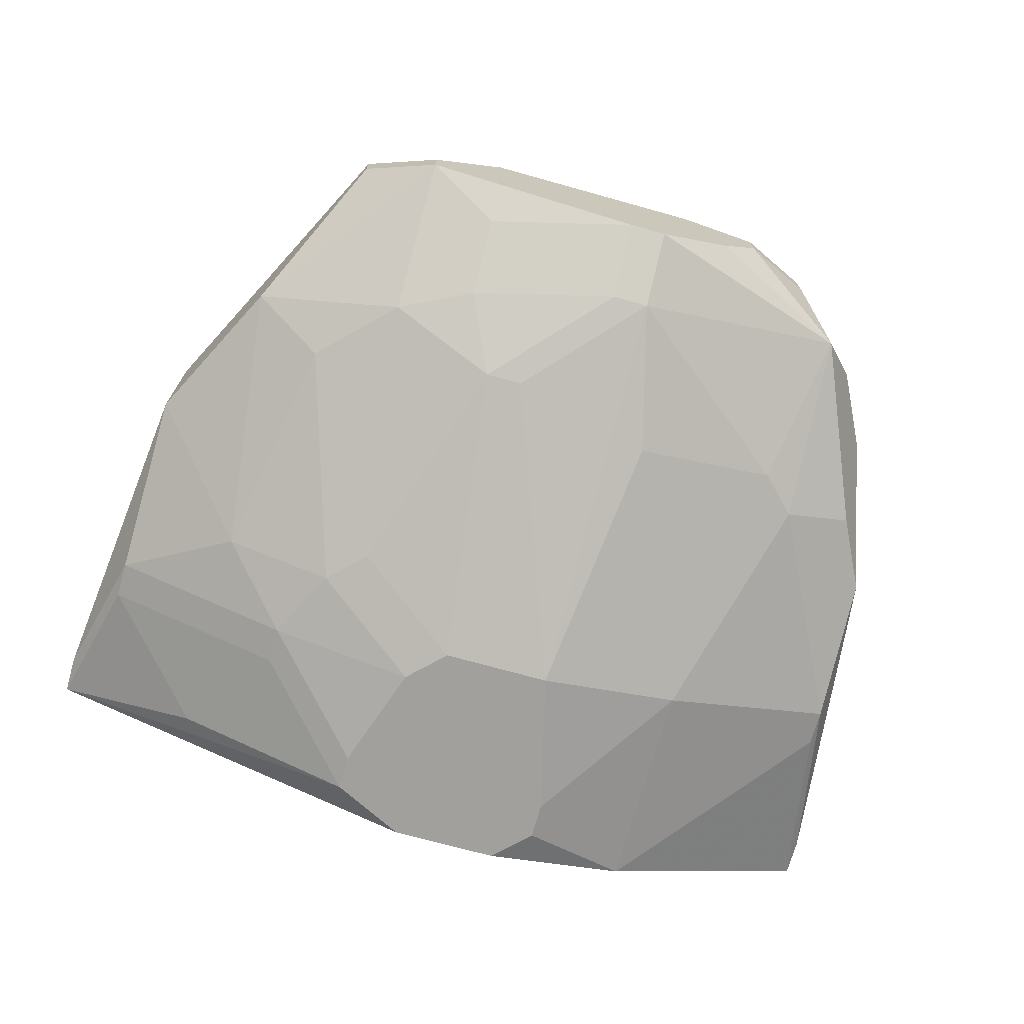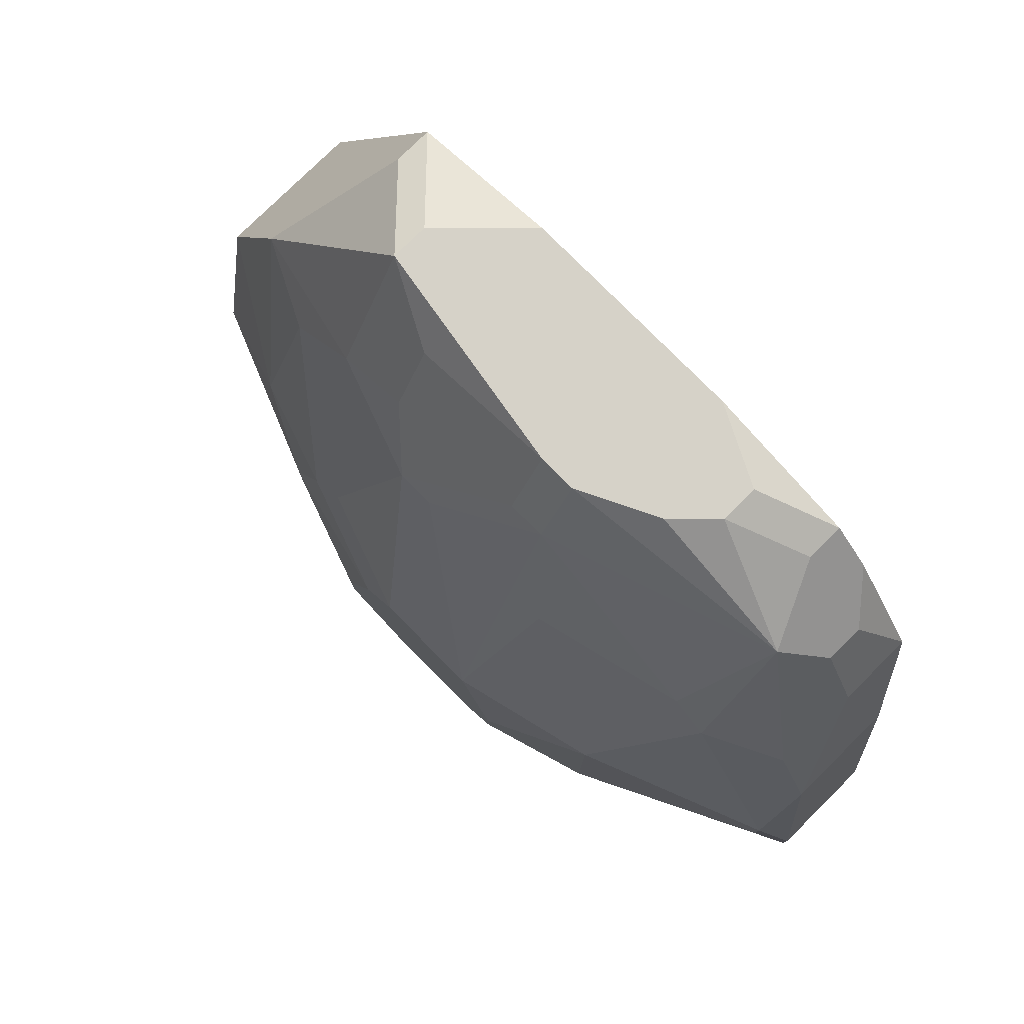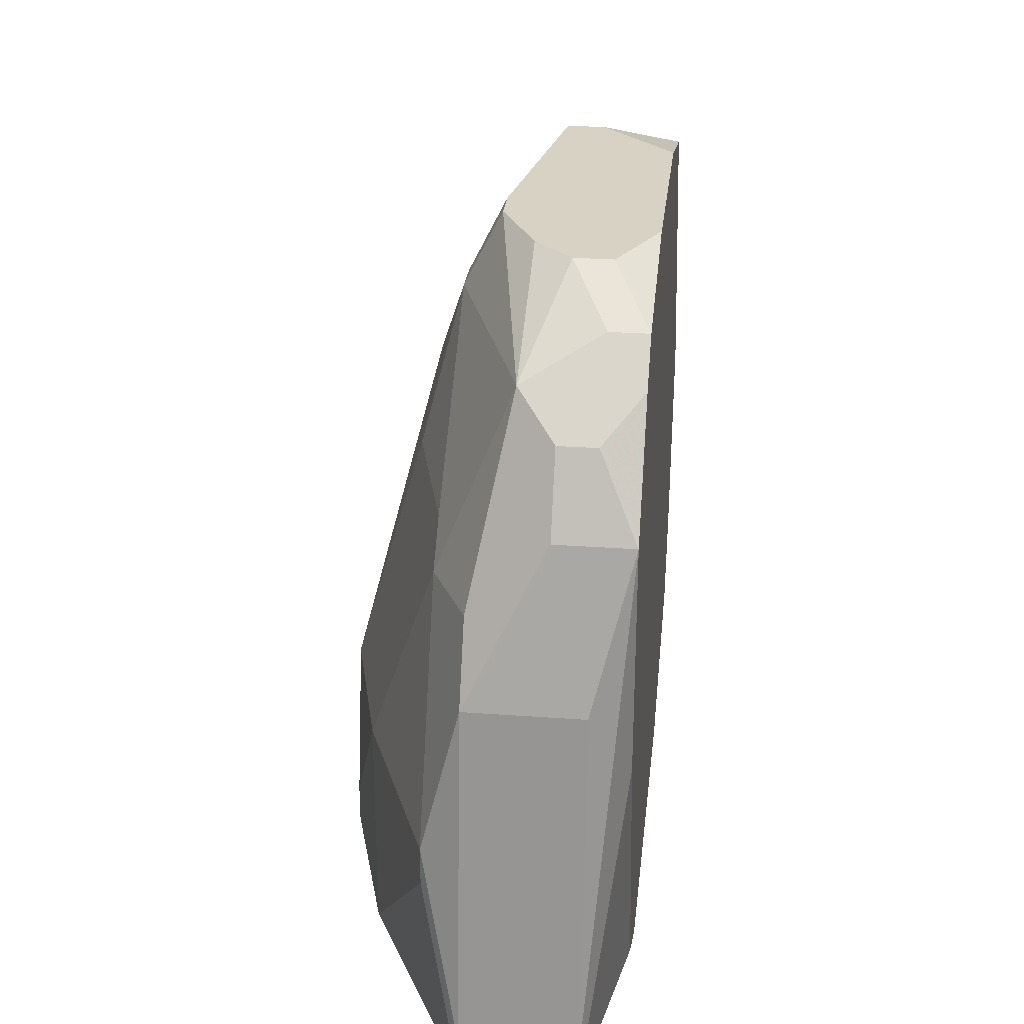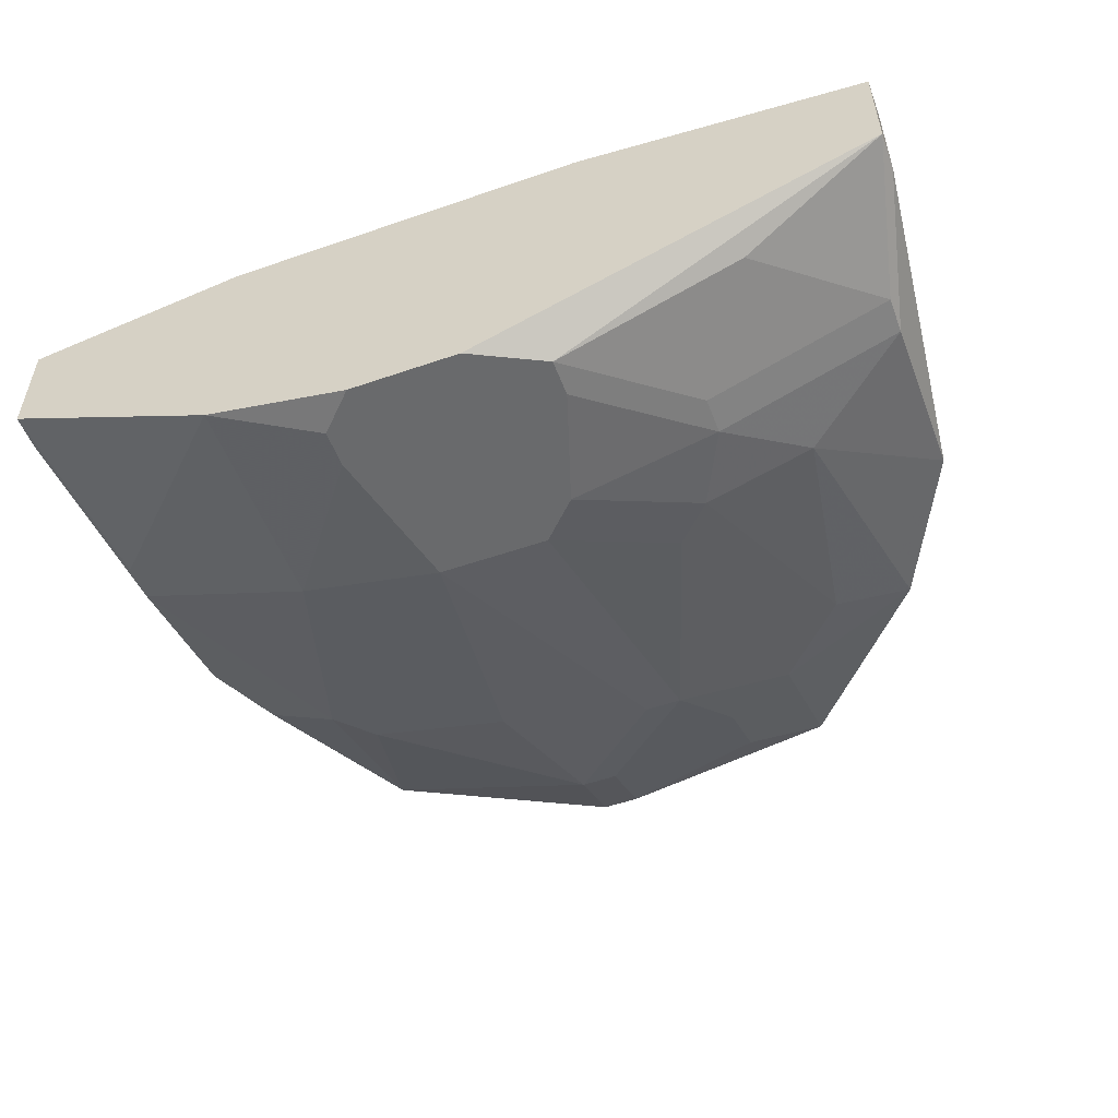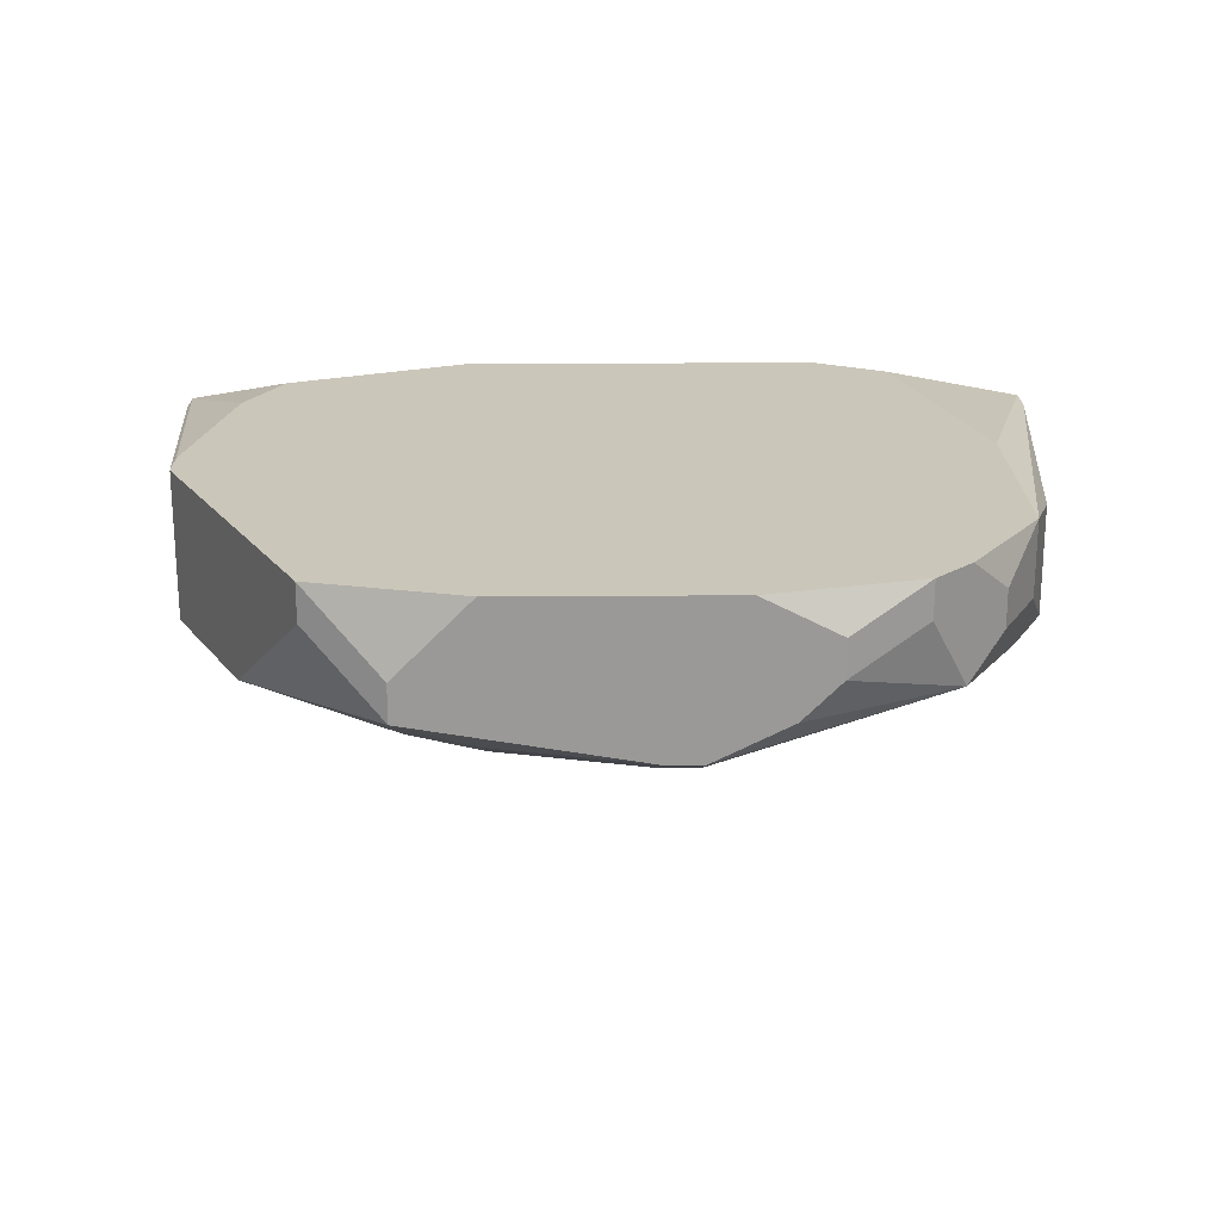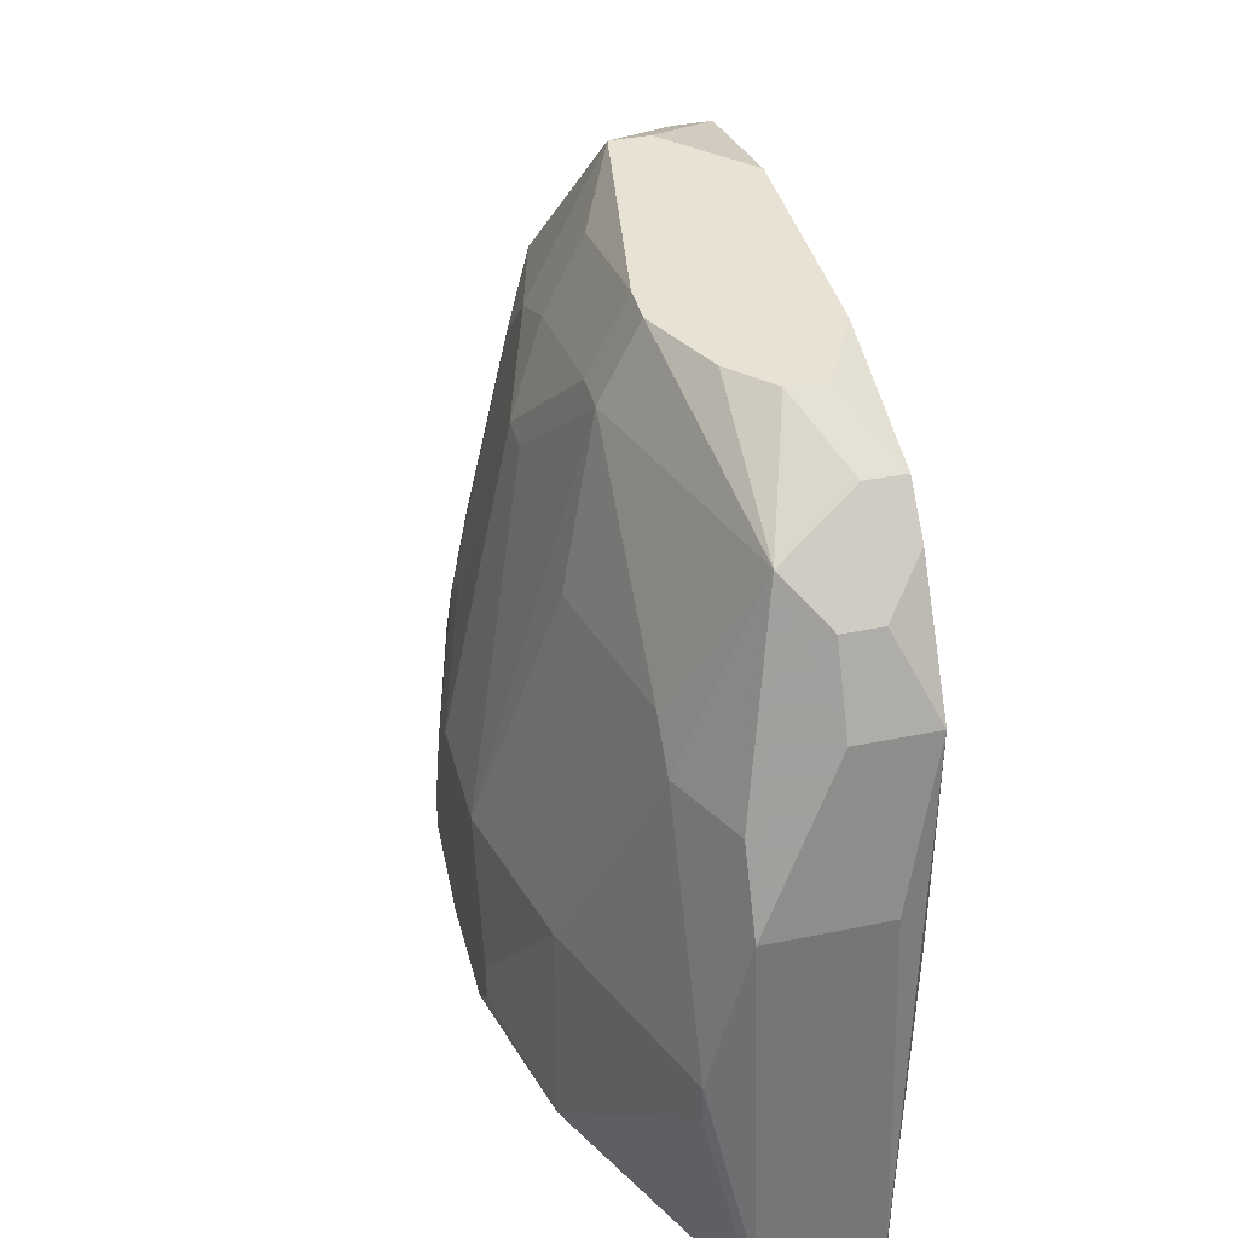
<metadata>
{"format":"obj","ext":"obj","renderer":"f3d","projection":"perspective","resolution":1024,"background":"white","views":[{"elev":-71.6,"azim":-15.6,"up":"+Y"},{"elev":78.2,"azim":45.3,"up":"+Z"},{"elev":27.7,"azim":96.4,"up":"+Z"},{"elev":-52.9,"azim":-159.6,"up":"+Y"},{"elev":21.1,"azim":-0.8,"up":"+Y"},{"elev":39.9,"azim":75.8,"up":"+Z"}]}
</metadata>
<code>
v -0.02517 -0.05864 0.02618
v 0.02509 -0.05236 0.02827
v 0.02509 -0.05236 0.02618
v 0.02509 -0.05864 0.02827
v -0.02517 -0.05864 0.02827
v 0.02509 -0.05864 0.02618
v 0.023 -0.05236 0.04712
v 0.023 -0.05864 0.04712
v 0.023 -0.06073 0.03874
v 0.023 -0.06073 0.03665
v 0.0209 -0.05026 0.0555
v 0.0209 -0.05026 0.04293
v 0.0209 -0.05445 0.0555
v 0.0209 -0.05864 0.05131
v 0.01881 -0.05236 0.05968
v 0.01881 -0.05445 0.05968
v 0.01671 -0.05026 0.06178
v 0.01671 -0.05026 0.02827
v 0.01671 -0.05654 0.06178
v -0.02517 -0.05236 0.02618
v 0.01671 -0.06073 0.05131
v 0.01462 -0.05026 0.06387
v 0.01462 -0.05236 0.06387
v -0.02517 -0.05236 0.02827
v -0.02308 -0.06073 0.03455
v 0.01462 -0.06073 0.0534
v 0.01253 -0.05026 0.02618
v 0.01253 -0.06492 0.03874
v -0.02308 -0.06073 0.03665
v 0.01253 -0.06492 0.02618
v 0.01043 -0.05236 0.06597
v 0.01043 -0.05445 0.06597
v 0.008337 -0.05654 0.06597
v 0.006243 -0.05026 0.06597
v 0.006243 -0.06283 0.0534
v 0.006243 -0.06701 0.03037
v 0.006243 -0.06701 0.02827
v 0.004149 -0.05864 0.06597
v 0.002054 -0.05864 0.06597
v 0.004149 -0.06073 0.06178
v 0.002054 -0.06073 0.06178
v 0.004149 -0.06701 0.03874
v 0.004149 -0.06701 0.02618
v -0.002134 -0.06701 0.03874
v -0.02308 -0.05864 0.04712
v -0.002134 -0.06701 0.02618
v -0.002134 -0.06283 0.0555
v -0.004228 -0.06283 0.0555
v -0.004228 -0.06701 0.03665
v -0.006322 -0.05026 0.06597
v -0.006322 -0.05864 0.06387
v -0.006322 -0.06073 0.05968
v -0.006322 -0.06701 0.03037
v -0.006322 -0.06701 0.02827
v -0.008417 -0.05026 0.02618
v -0.008417 -0.06492 0.04293
v -0.01051 -0.05445 0.06597
v -0.01051 -0.05654 0.06597
v -0.01051 -0.06073 0.05759
v -0.01051 -0.06492 0.04084
v -0.0126 -0.06492 0.03665
v -0.0126 -0.06492 0.03455
v -0.0147 -0.05026 0.06387
v -0.0147 -0.05236 0.06387
v -0.0147 -0.06073 0.0534
v -0.01679 -0.06283 0.04084
v -0.01679 -0.06283 0.02827
v -0.02308 -0.05026 0.04503
v -0.01889 -0.05026 0.03037
v -0.01889 -0.05864 0.0555
v -0.02098 -0.05026 0.03455
v -0.02308 -0.05026 0.04712
f 27 18 3
f 12 3 18
f 69 20 71
f 68 71 20
f 24 72 68
f 24 68 20
f 54 1 46
f 2 7 8
f 2 8 4
f 2 4 6
f 2 6 3
f 2 3 12
f 2 12 11
f 2 11 7
f 13 19 8
f 13 8 7
f 13 7 11
f 14 19 21
f 14 21 8
f 14 8 19
f 55 20 69
f 5 45 72
f 5 72 24
f 5 24 20
f 5 20 1
f 67 1 54
f 59 48 52
f 59 58 70
f 59 70 65
f 66 65 70
f 66 70 45
f 51 58 59
f 51 59 52
f 57 50 63
f 64 58 57
f 64 57 63
f 64 63 72
f 64 72 45
f 64 45 70
f 64 70 58
f 26 21 19
f 40 42 35
f 40 35 26
f 40 26 19
f 40 19 38
f 43 46 1
f 43 1 20
f 43 20 55
f 43 55 27
f 43 27 3
f 43 3 6
f 43 6 30
f 43 30 37
f 9 8 21
f 9 4 8
f 16 19 13
f 31 22 34
f 62 67 54
f 53 49 61
f 53 61 62
f 53 62 54
f 29 66 45
f 29 45 5
f 29 61 66
f 39 51 52
f 39 58 51
f 47 48 44
f 47 44 42
f 47 42 40
f 28 9 21
f 28 21 26
f 28 26 35
f 28 35 42
f 10 9 28
f 10 28 30
f 10 30 6
f 10 6 4
f 10 4 9
f 15 16 13
f 15 13 11
f 33 38 19
f 23 19 16
f 23 16 15
f 23 15 22
f 60 49 44
f 60 59 65
f 60 65 66
f 60 66 61
f 60 61 49
f 25 29 5
f 25 5 1
f 25 1 67
f 25 67 62
f 25 62 61
f 25 61 29
f 41 39 52
f 41 52 48
f 41 48 47
f 41 47 40
f 41 40 38
f 41 38 39
f 36 28 42
f 36 42 44
f 36 44 49
f 36 49 53
f 36 53 54
f 36 54 46
f 36 46 43
f 36 43 37
f 36 37 30
f 36 30 28
f 17 15 11
f 17 11 12
f 17 12 18
f 17 18 27
f 17 27 55
f 17 55 69
f 17 69 71
f 17 71 68
f 17 68 72
f 17 72 63
f 17 63 50
f 17 50 34
f 17 34 22
f 17 22 15
f 32 23 22
f 32 22 31
f 32 31 34
f 32 34 50
f 32 50 57
f 32 57 58
f 32 58 39
f 32 39 38
f 32 38 33
f 32 33 19
f 32 19 23
f 56 60 44
f 56 44 48
f 56 48 59
f 56 59 60

</code>
